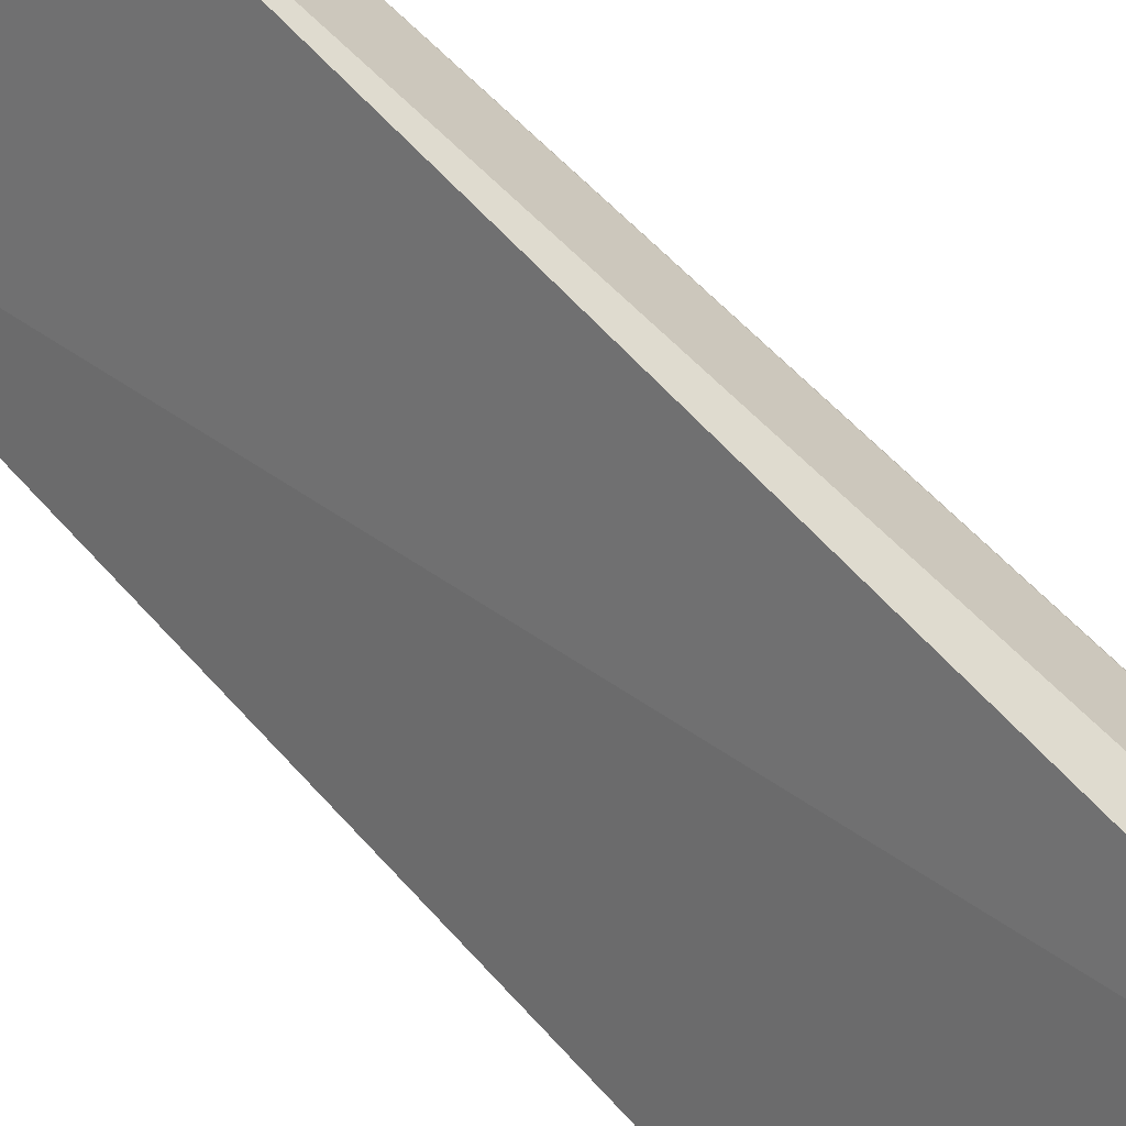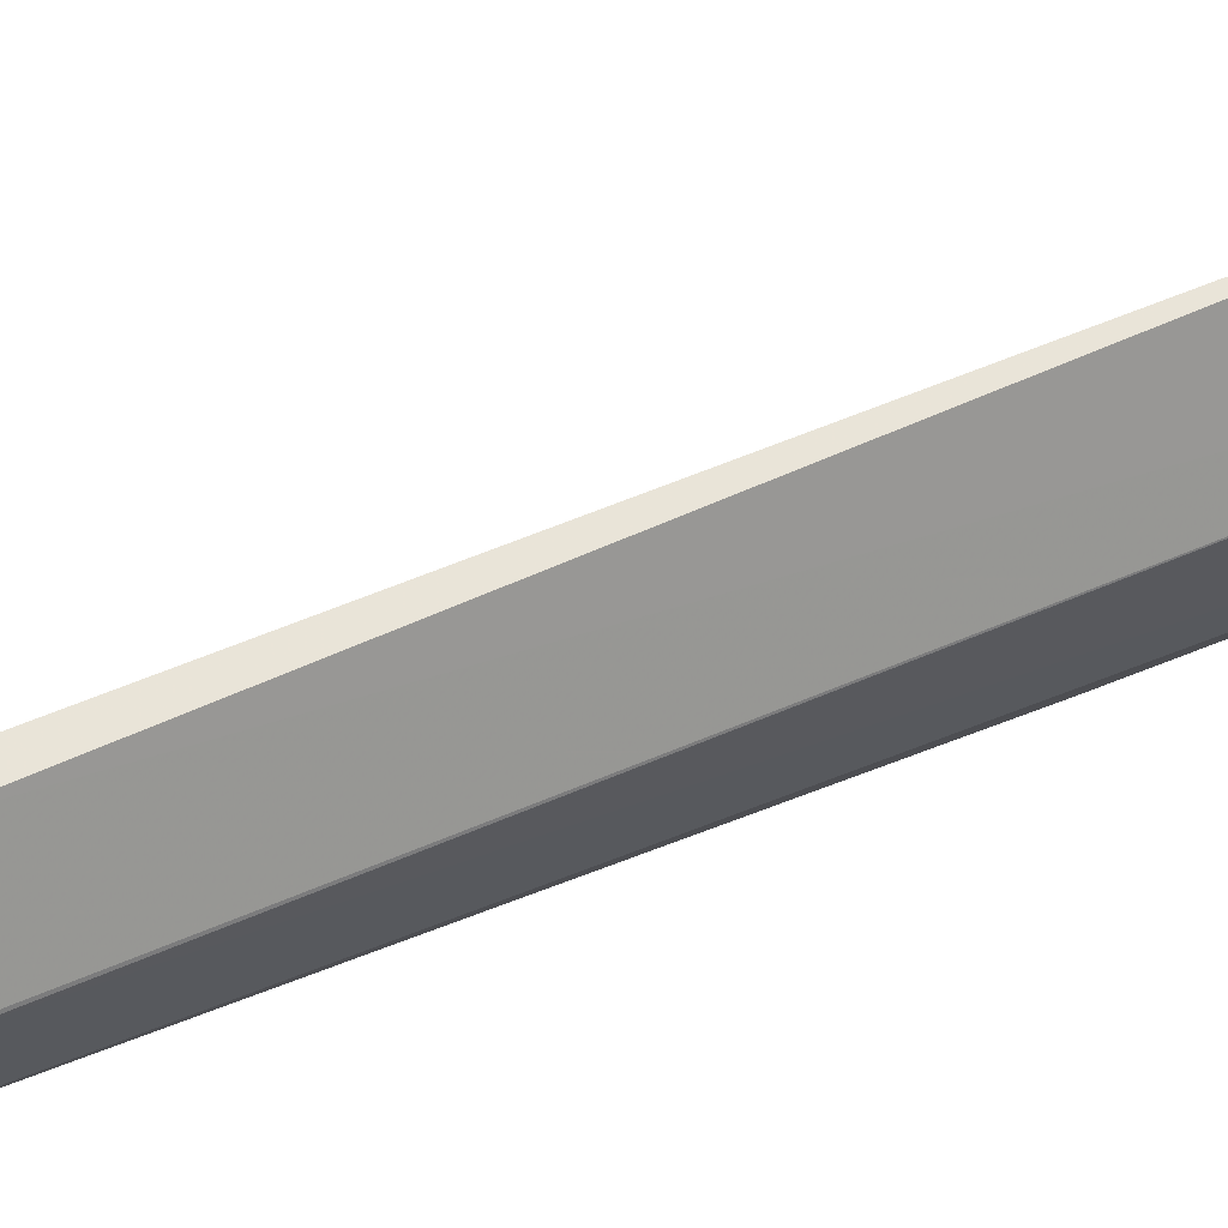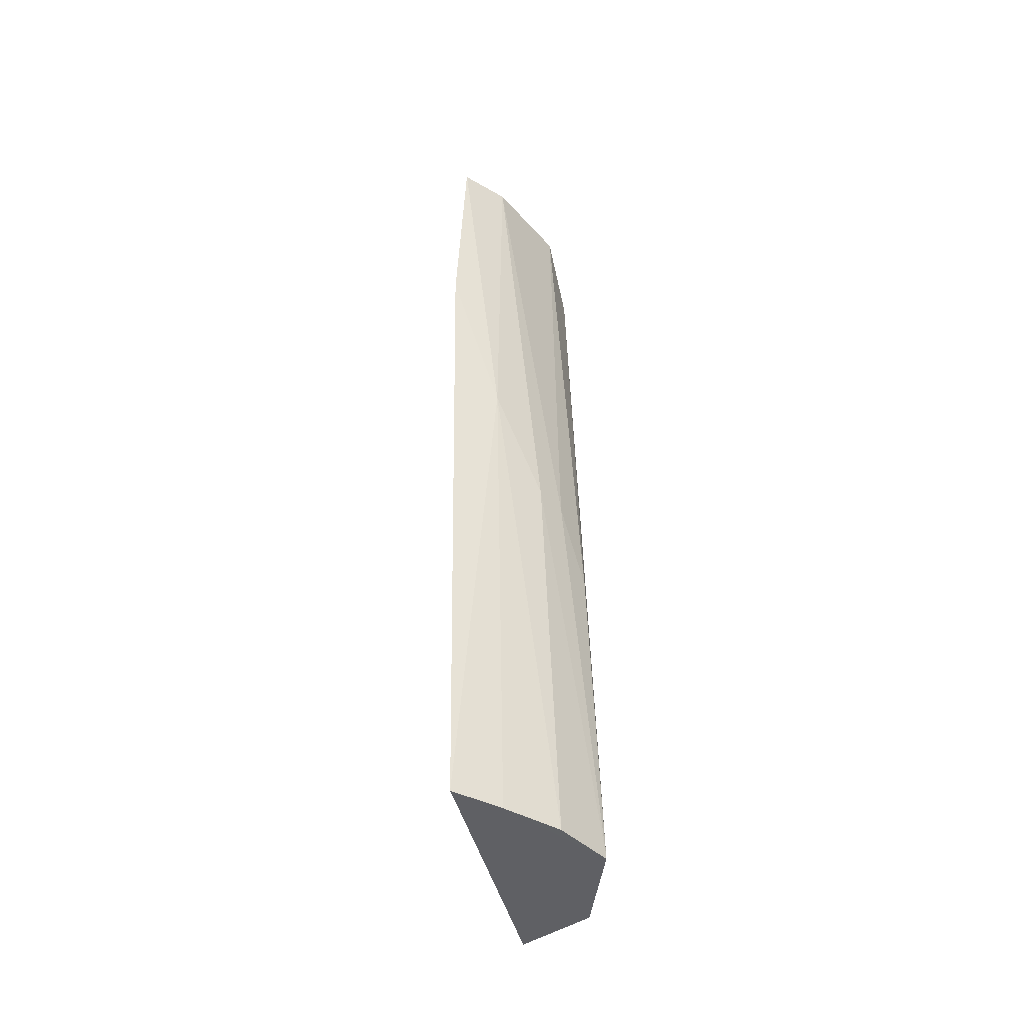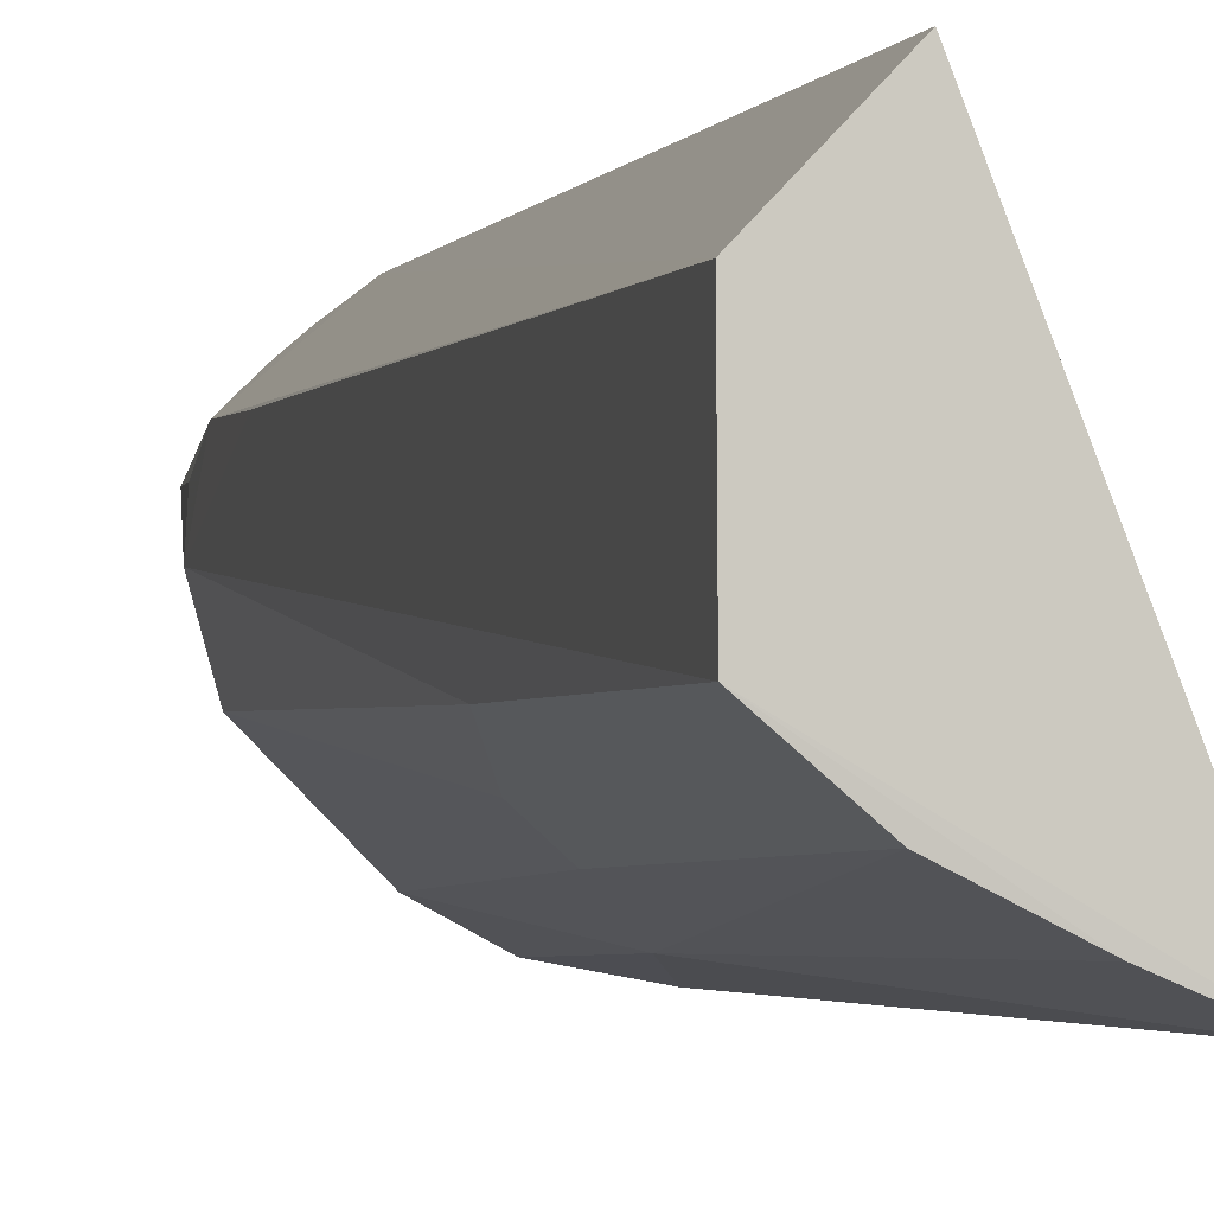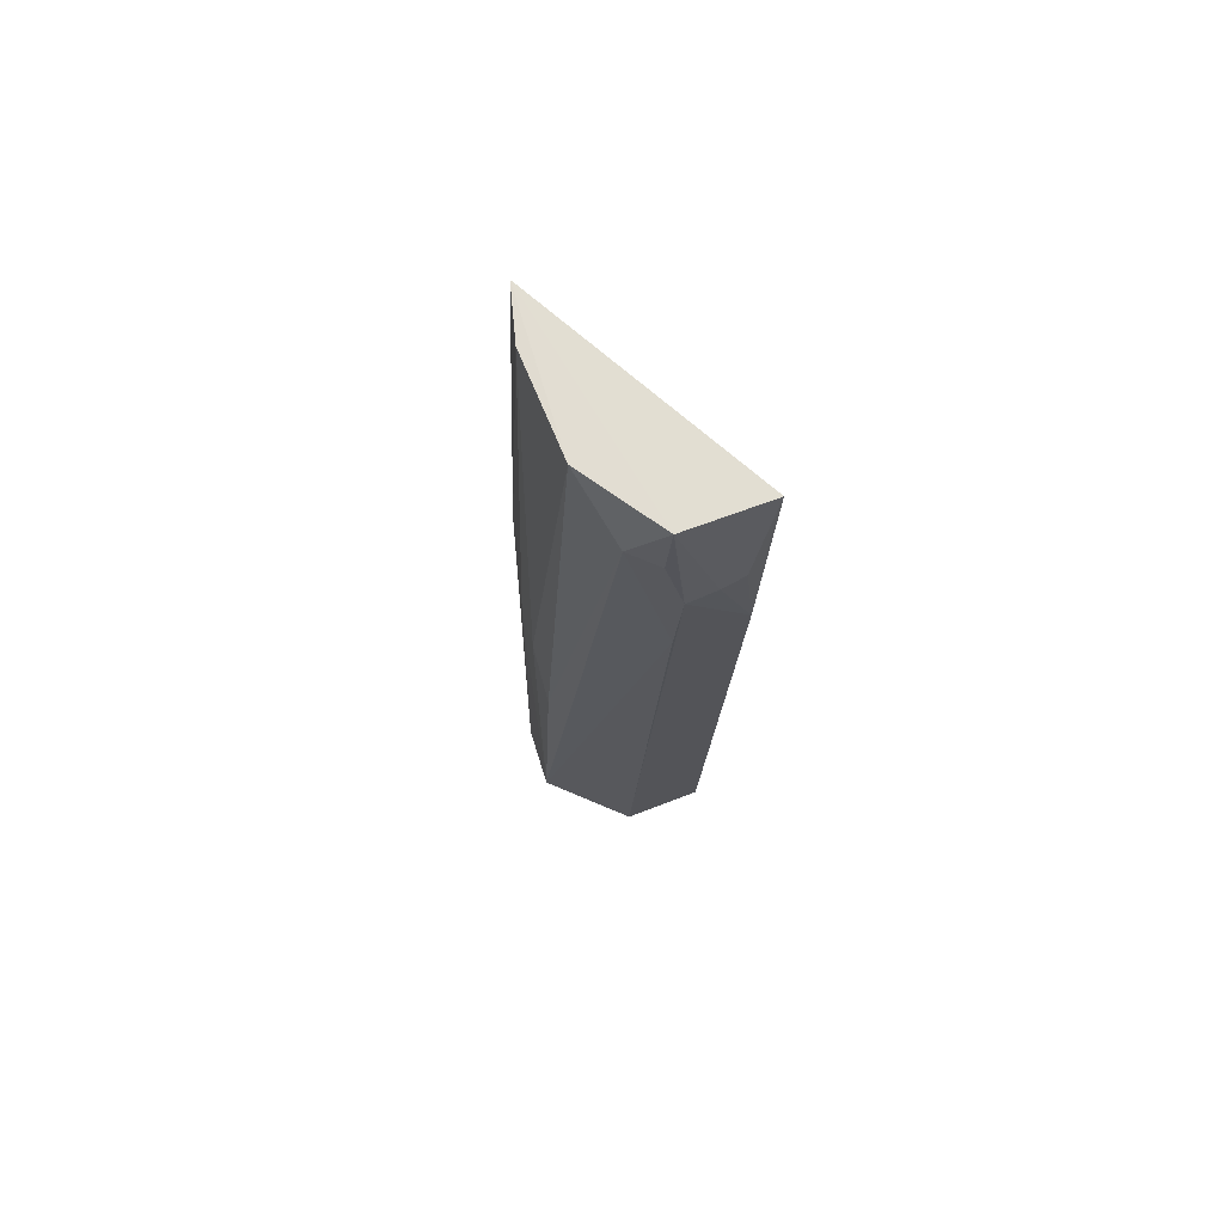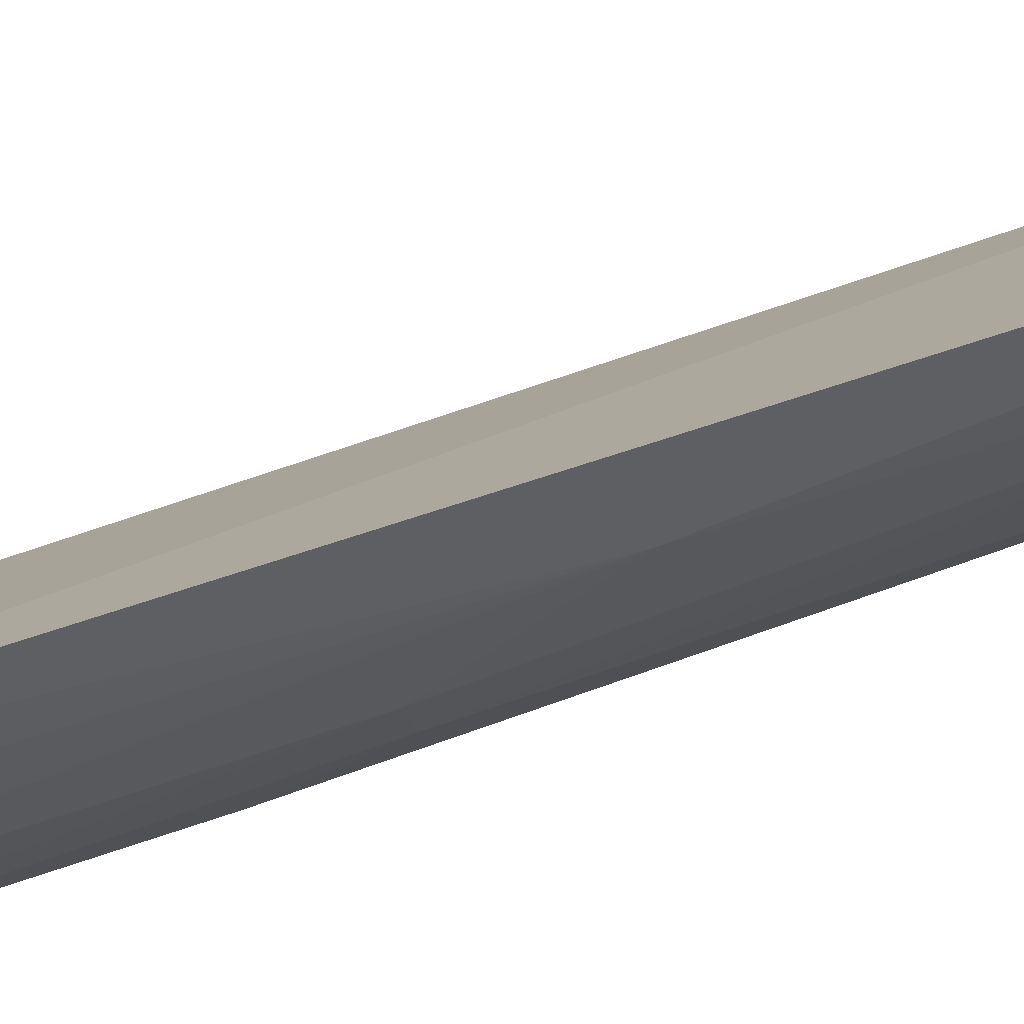
<metadata>
{"format":"obj","ext":"obj","renderer":"f3d","projection":"perspective","resolution":1024,"background":"white","views":[{"elev":55.6,"azim":-40.2,"up":"+Y"},{"elev":67.6,"azim":66.2,"up":"+Y"},{"elev":-44.2,"azim":-7.1,"up":"+Z"},{"elev":-3.5,"azim":167.2,"up":"+Y"},{"elev":72.7,"azim":112.8,"up":"+Z"},{"elev":-60.3,"azim":-71.6,"up":"+Y"}]}
</metadata>
<code>
v 0.03768 0.04122 -0.03497
v 0.03827 0.03841 -0.03949
v 0.03888 0.03967 -0.1098
v 0.03448 0.04431 -0.1097
v 0.02608 0.02564 -0.05343
v 0.03828 0.04246 -0.04458
v 0.02688 0.02655 -0.03498
v 0.03885 0.03155 -0.1099
v 0.03286 0.046 -0.03585
v 0.03817 0.041 -0.03978
v 0.03843 0.04199 -0.05276
v 0.03626 0.03422 -0.0346
v 0.03408 0.02858 -0.07617
v 0.02688 0.02461 -0.1098
v 0.03471 0.04594 -0.05306
v 0.03662 0.0441 -0.04454
v 0.03818 0.03231 -0.08278
v 0.03011 0.02655 -0.0672
v 0.03068 0.02858 -0.03481
v 0.03512 0.0284 -0.1098
v 0.03523 0.04531 -0.0442
v 0.03604 0.03032 -0.07634
v 0.03073 0.02623 -0.1098
f 9 7 1
f 9 5 7
f 10 6 1
f 10 1 2
f 10 2 6
f 11 6 2
f 11 3 6
f 11 8 3
f 11 2 8
f 12 2 1
f 12 1 7
f 14 4 3
f 14 3 8
f 14 9 4
f 14 5 9
f 15 4 9
f 15 6 3
f 15 3 4
f 16 9 1
f 16 1 6
f 16 6 15
f 17 8 2
f 17 2 12
f 18 7 5
f 18 5 14
f 19 12 7
f 19 18 13
f 19 7 18
f 20 8 13
f 20 13 18
f 21 16 15
f 21 15 9
f 21 9 16
f 22 13 8
f 22 8 17
f 22 17 12
f 22 19 13
f 22 12 19
f 23 14 8
f 23 8 20
f 23 20 18
f 23 18 14

</code>
